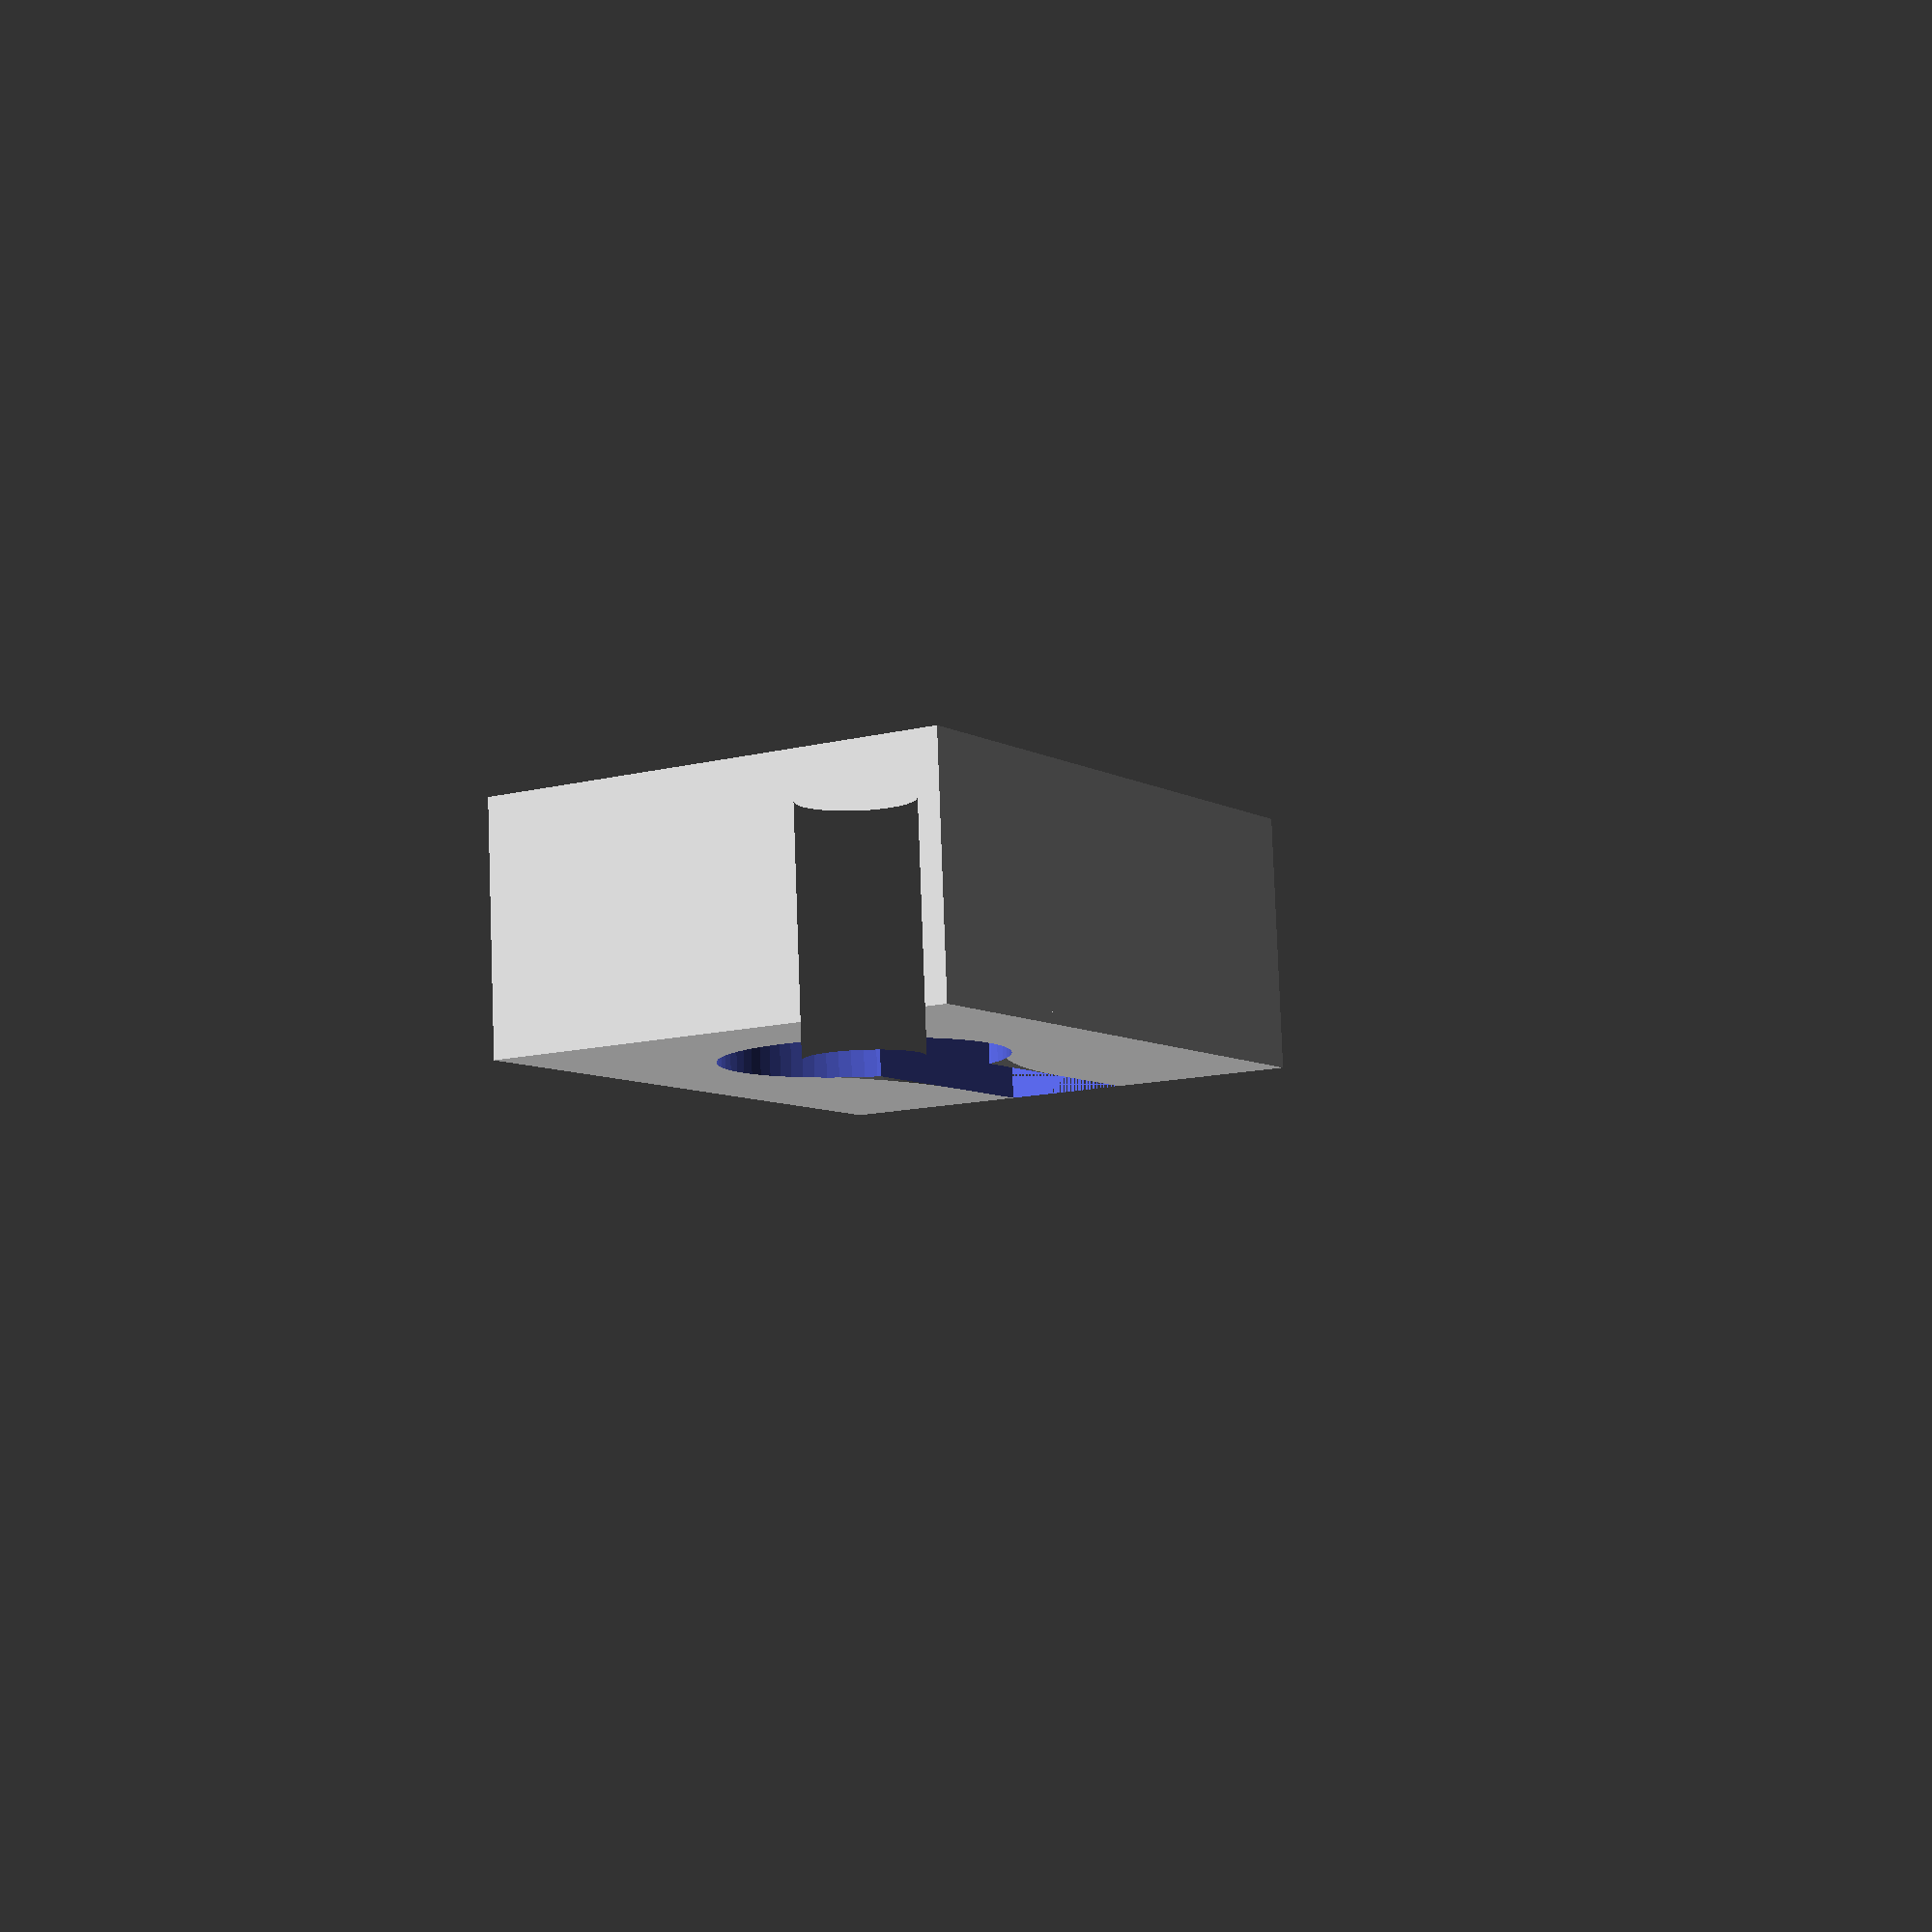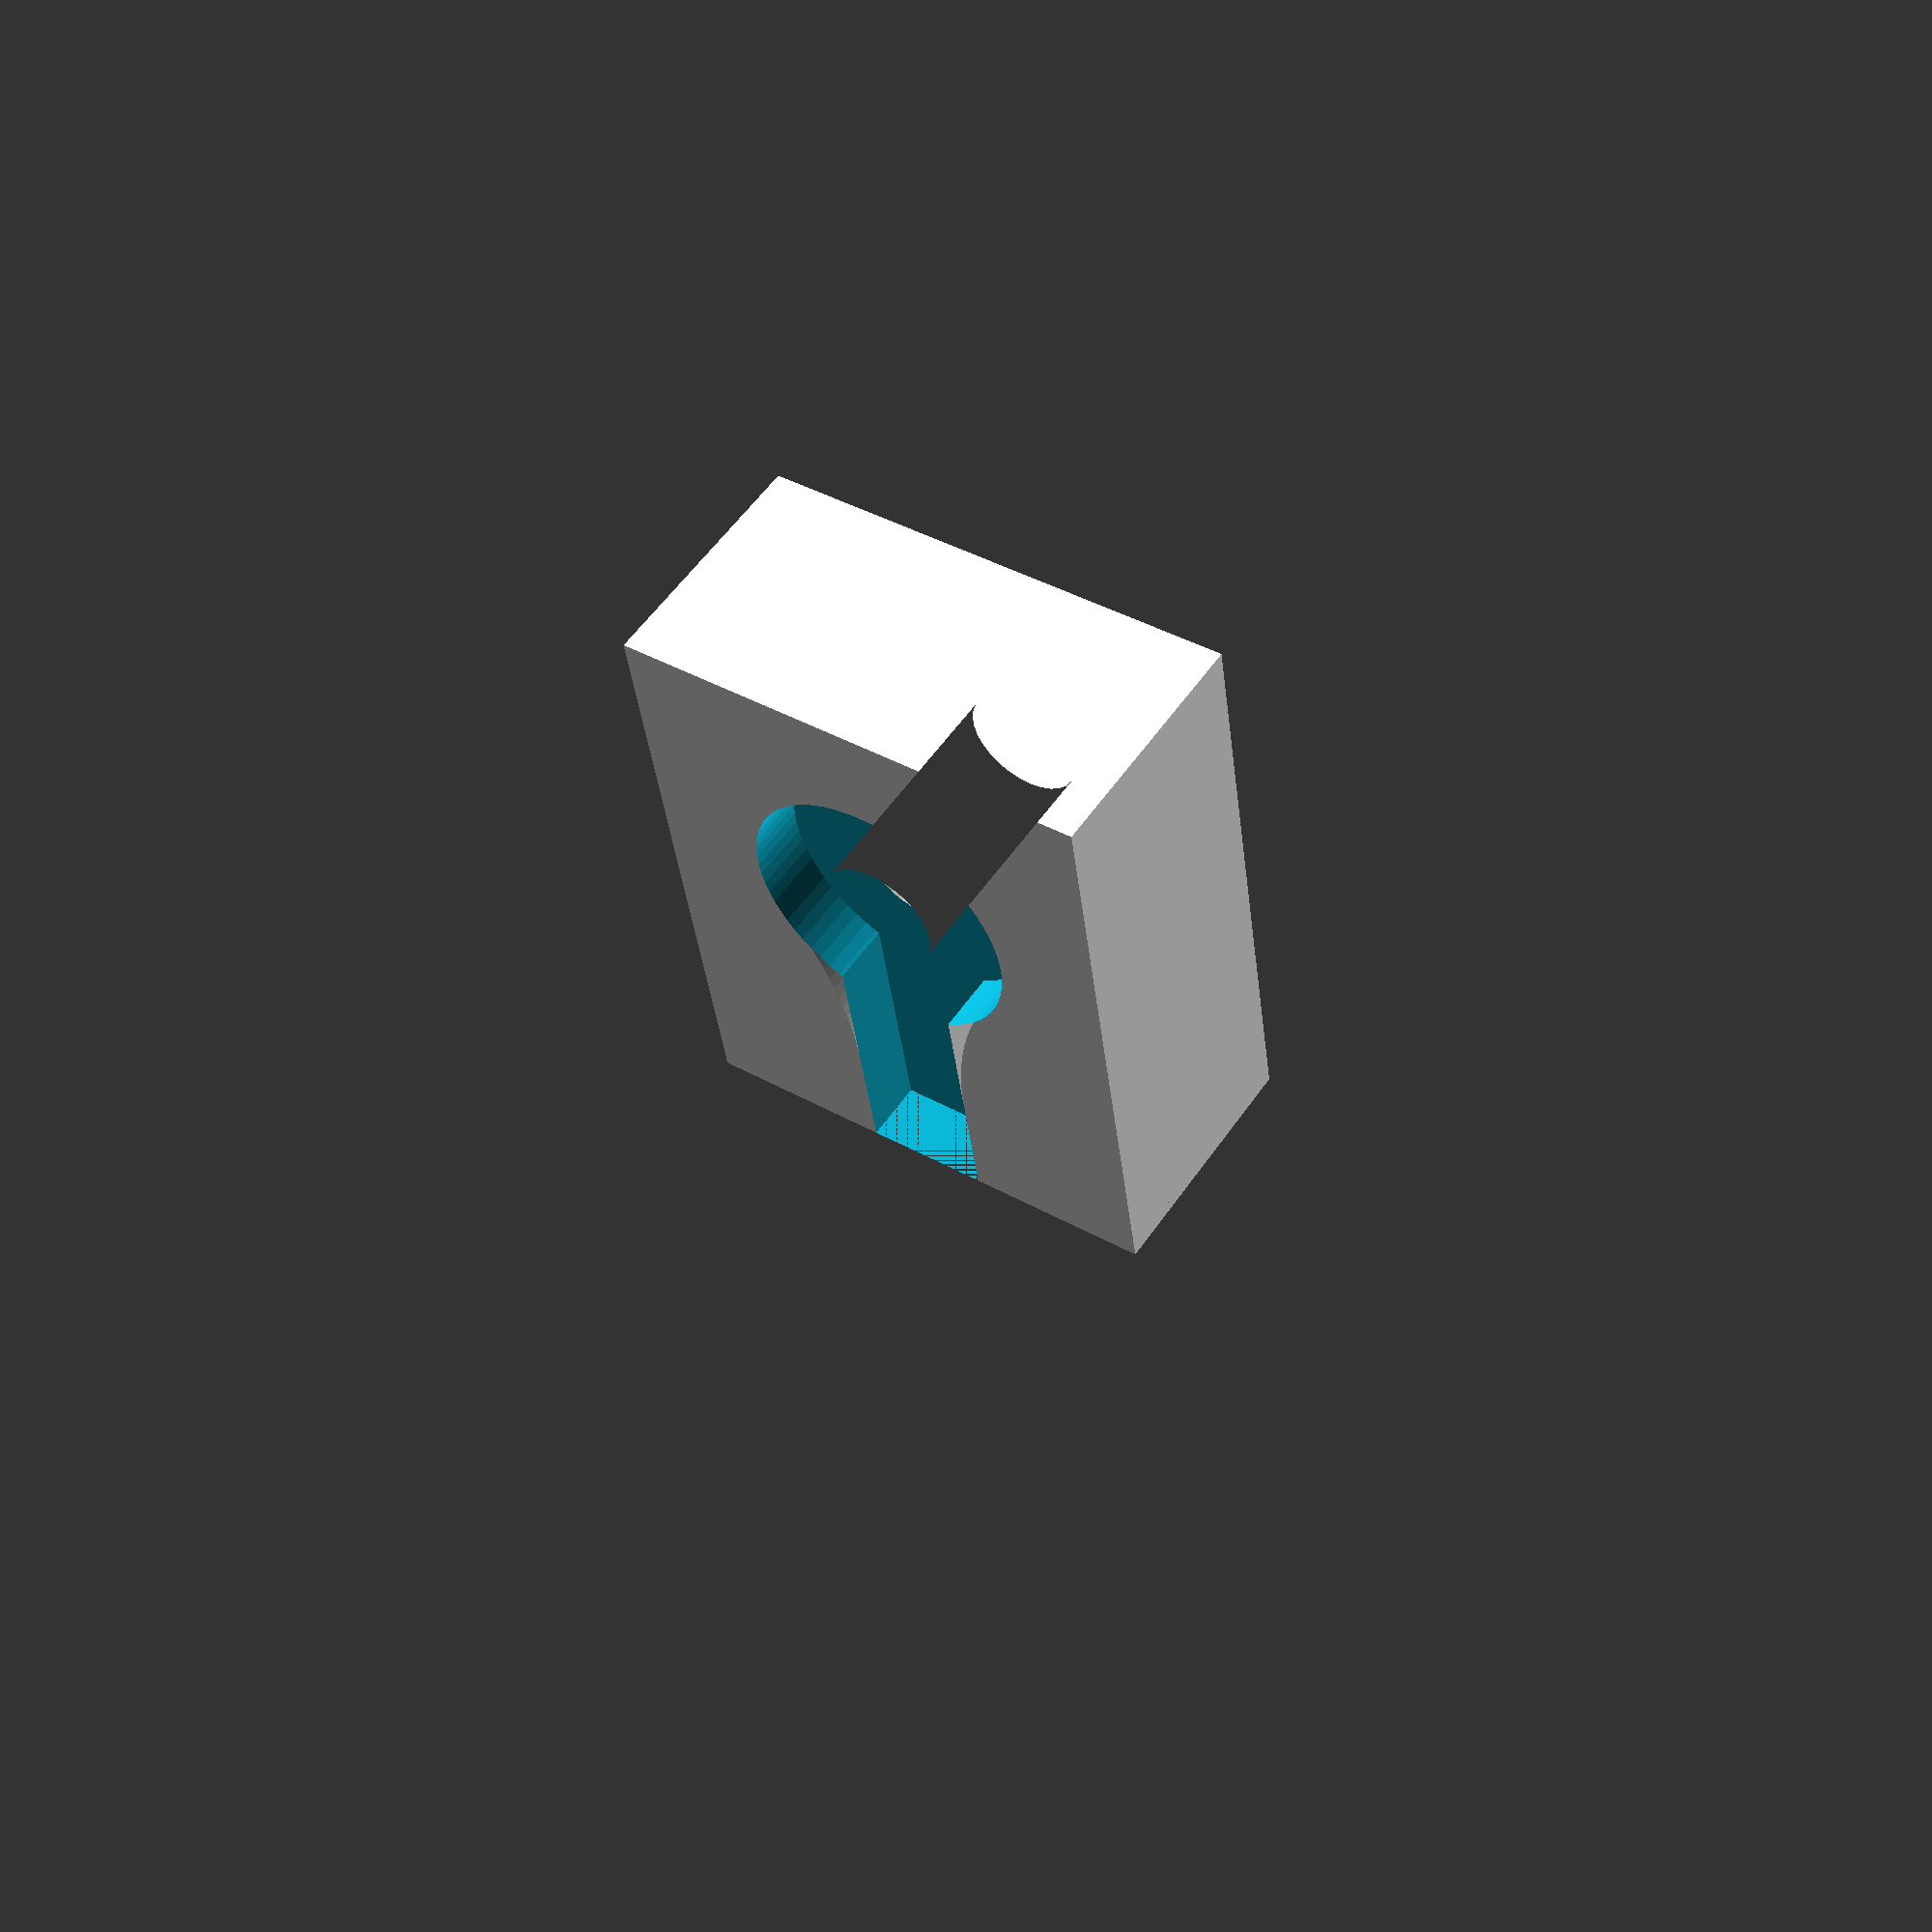
<openscad>
x = 100;
y = 80;
z = 40;
holeDia = tomm(0.75);

$fa = 2;
$fs = 2;

difference(){
    // box
    linear_extrude(z){
        difference(){
            square([x, y]);
            translate([60,40]) circle(holeDia/2, center=true);
        }
    } 

    difference(){
        // circle to use for selecting out itty slice
        translate([35,50,z-10]) linear_extrude(11) circle(17);
        
        // same big cylinder and rectangle that appear below
        union(){
            translate([60,40,z-10]) linear_extrude(15) circle(45/2);
            translate([0,30,z-10]) linear_extrude(15) square([40,20]);
        }
        
        // circle that actually cuts out the smoothing cut
        translate([19,110,z-10]) linear_extrude(15) circle(60);
    }
    
    difference(){
        // circle to use for selecting out itty slice
        translate([35,30,z-10]) linear_extrude(11) circle(17);
        
        // same big cylinder and rectangle that appear below
        union(){
            translate([60,40,z-10]) linear_extrude(15) circle(45/2);
            translate([0,30,z-10]) linear_extrude(15) square([40,20]);
        }
        
        // circle that actually cuts out the smoothing cut
        translate([19,-30,z-10]) linear_extrude(15) circle(60);
    }

    // surface cylinder cut
    translate([60,40,z-10]) linear_extrude(15) circle(45/2);
    
    // surface rectangle cut
    translate([0,30,z-10]) linear_extrude(15) square([40,20]);

}

function toin (mm) = mm / 25.4;
function tomm (in) = in * 25.4;
</openscad>
<views>
elev=98.6 azim=58.1 roll=182.1 proj=p view=solid
elev=305.3 azim=261.9 roll=33.8 proj=p view=solid
</views>
